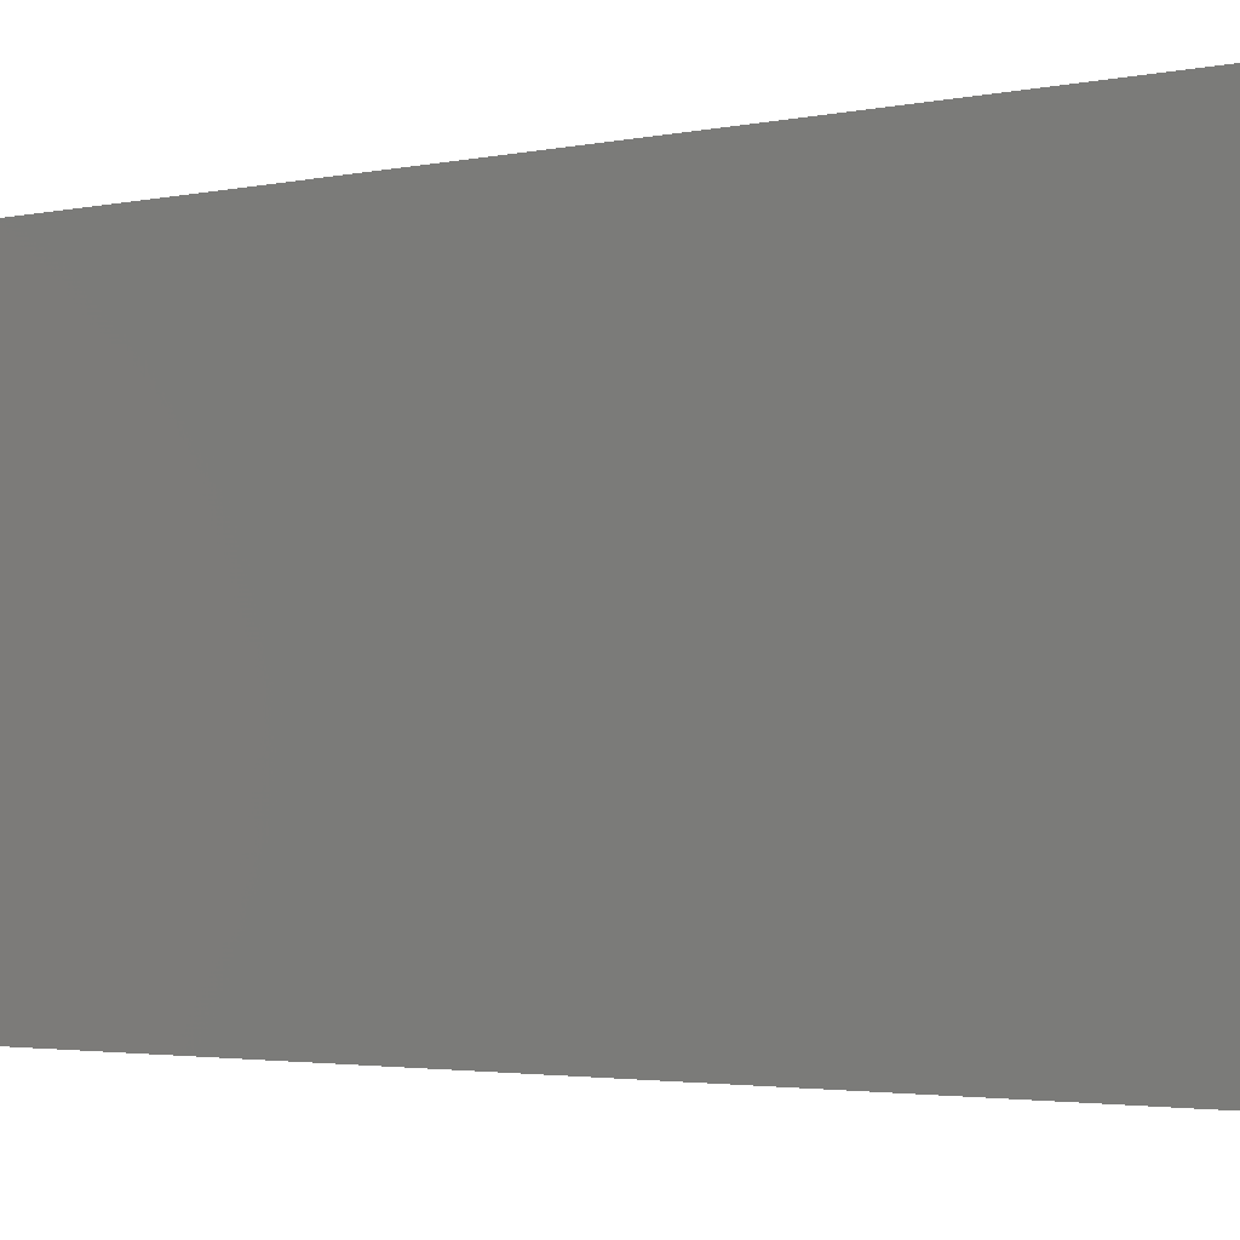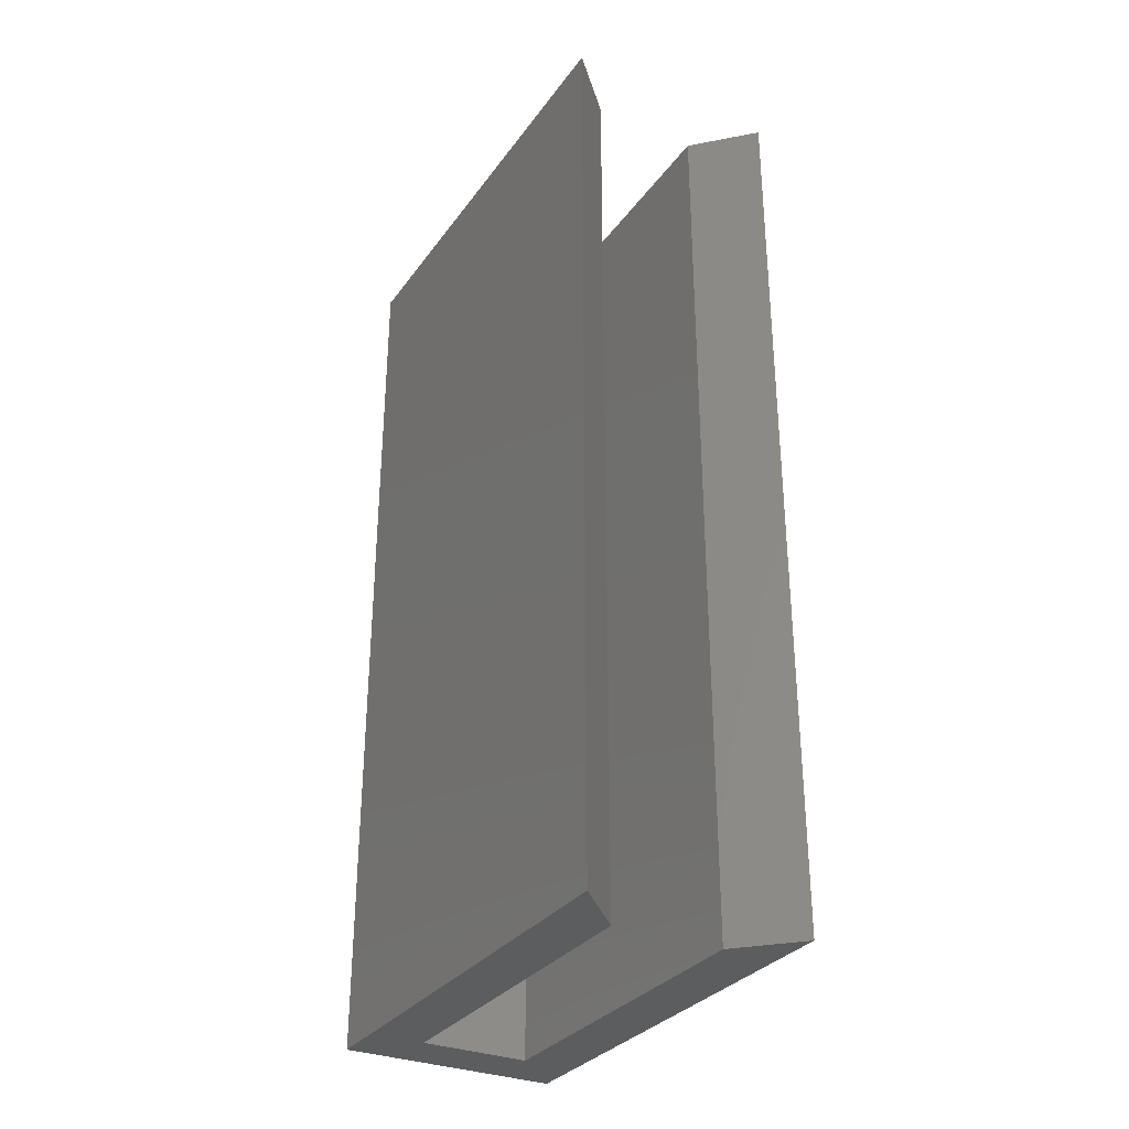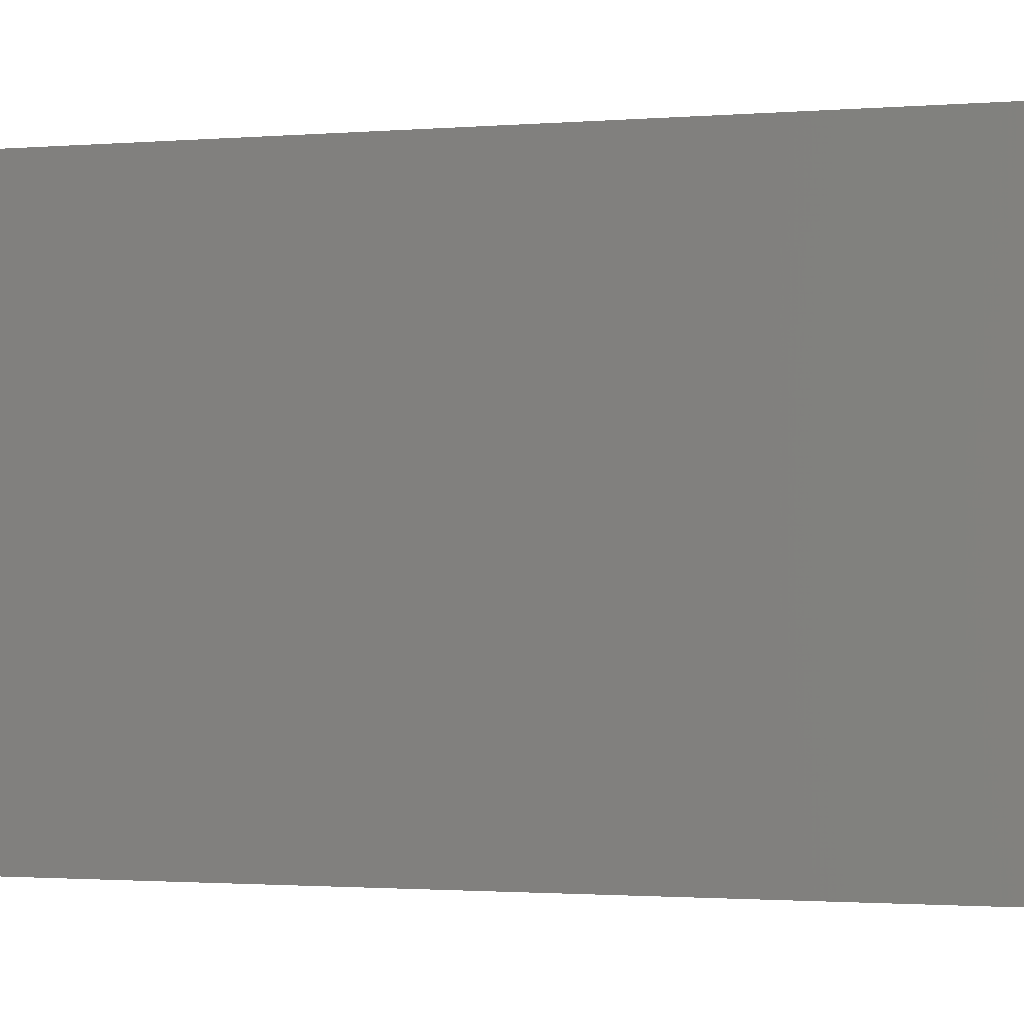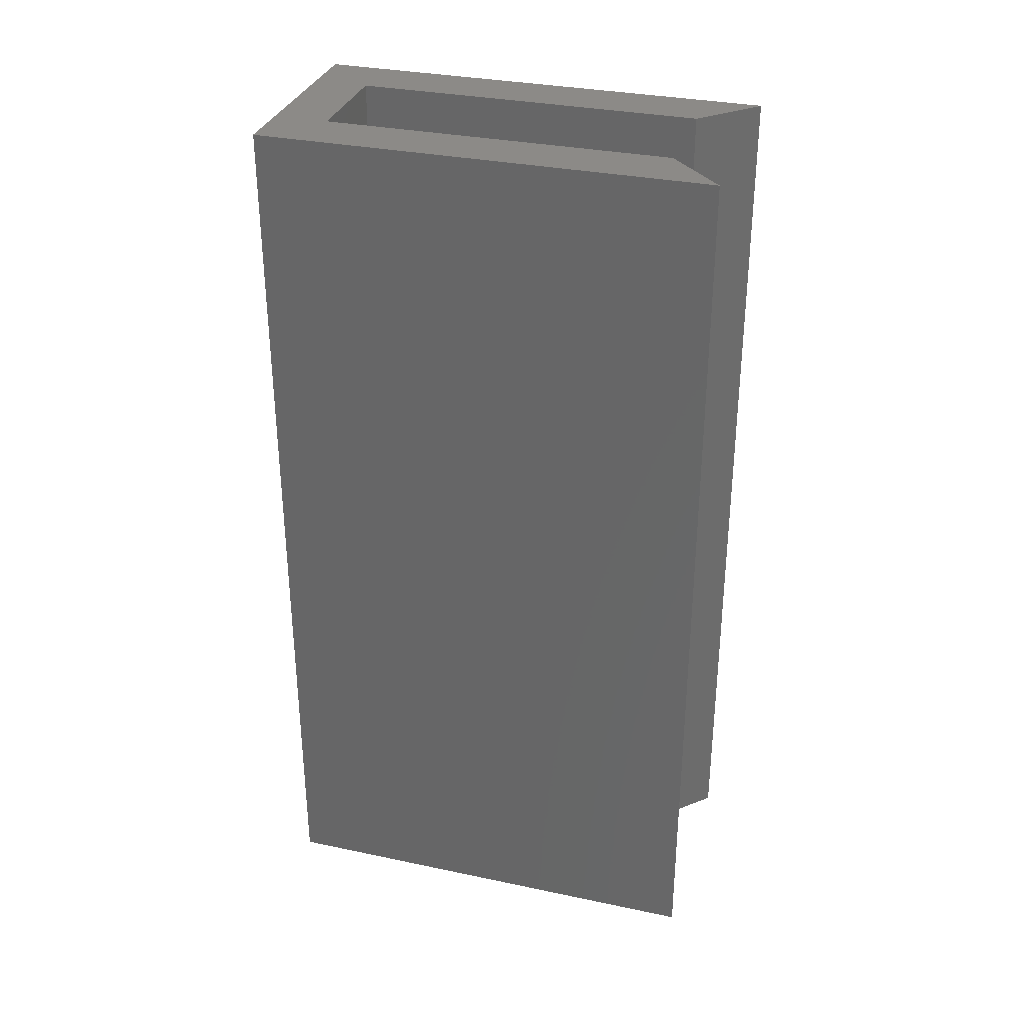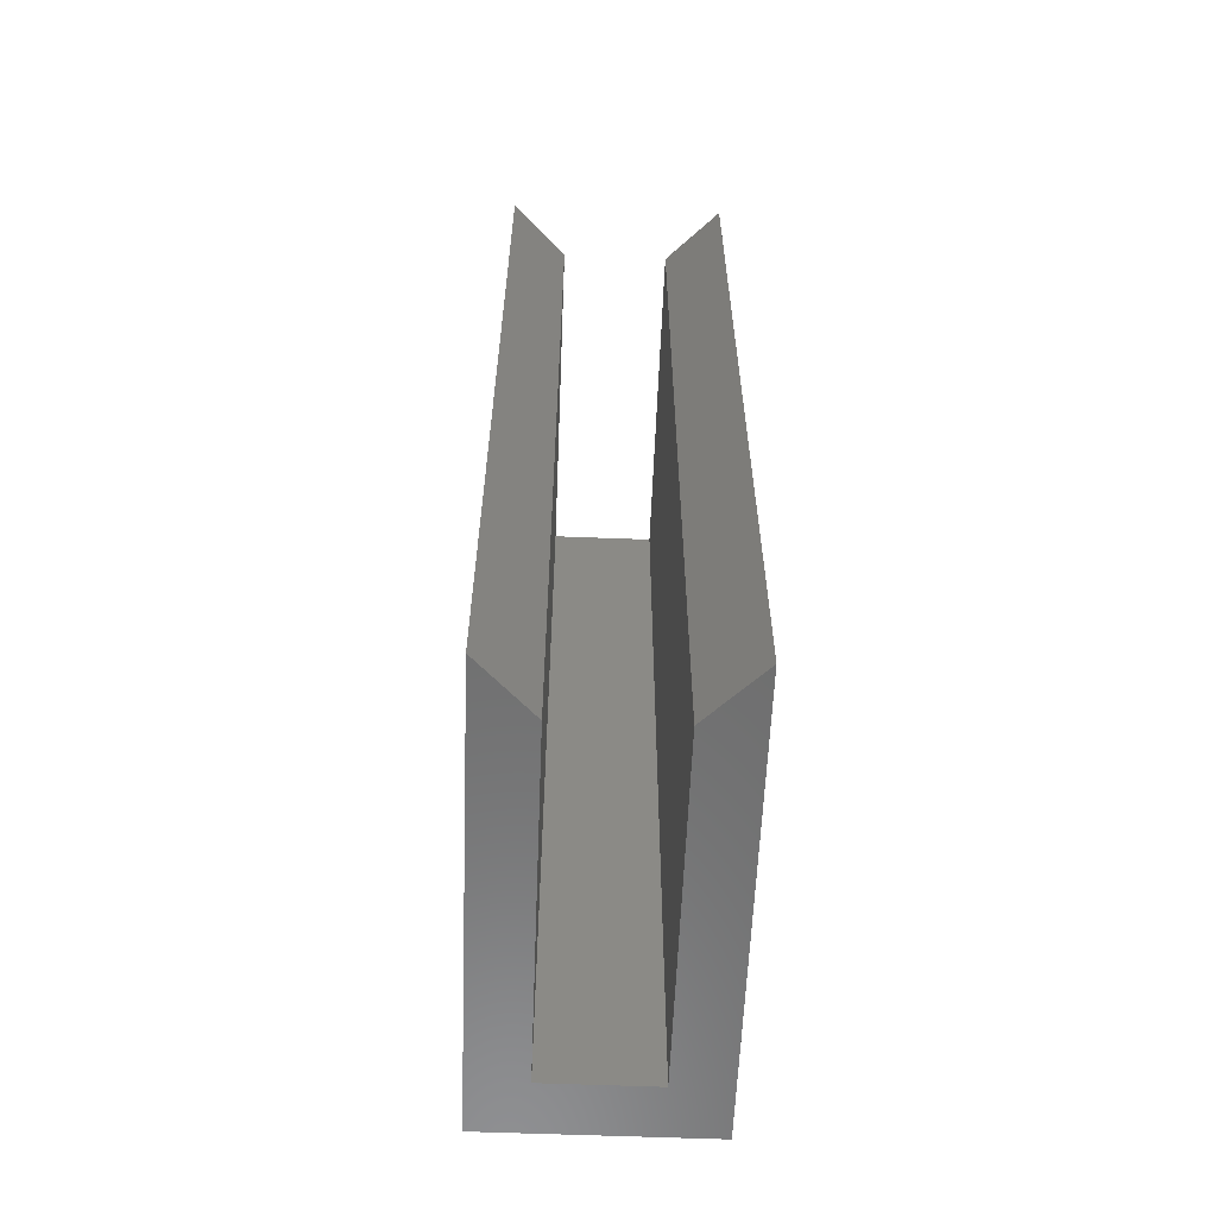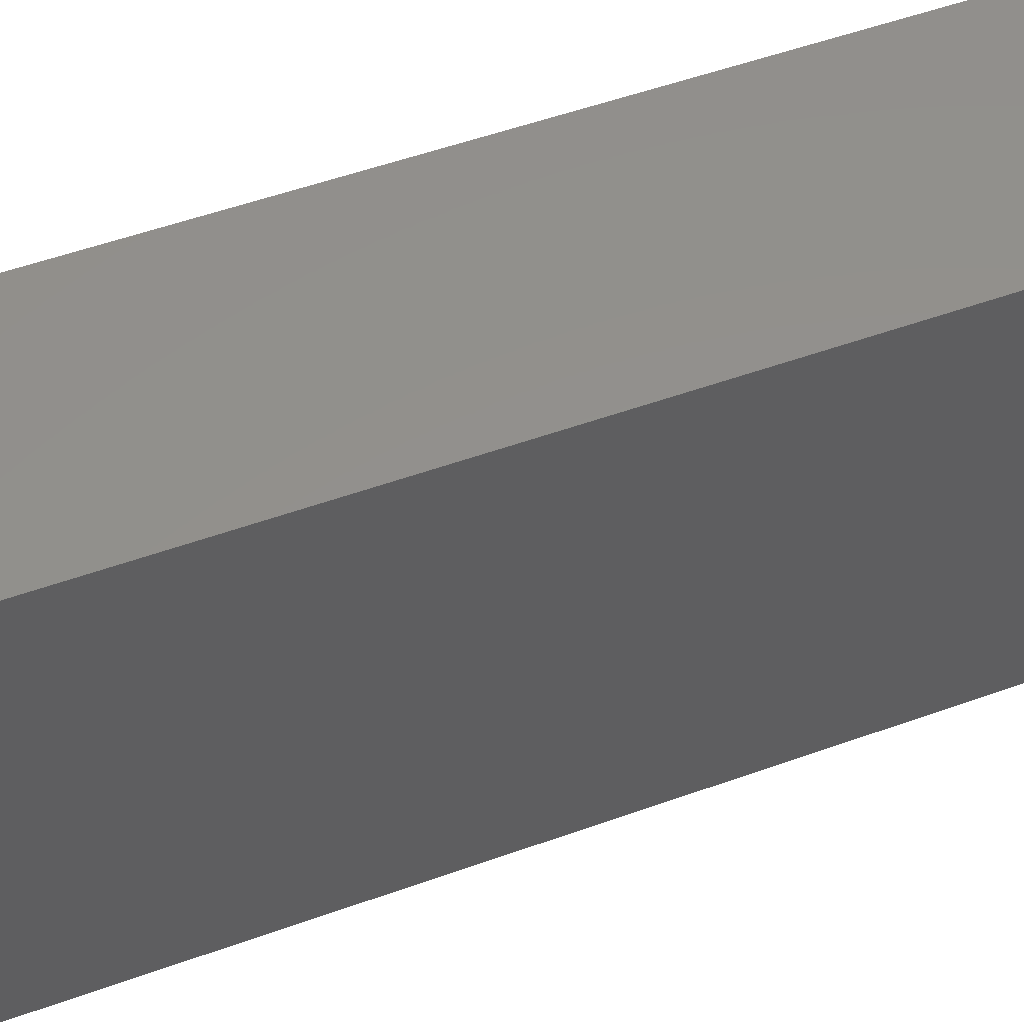
<metadata>
{"format":"stl","ext":"stl","renderer":"f3d","projection":"perspective","resolution":1024,"background":"white","views":[{"elev":-2.7,"azim":-53.8,"up":"+Y"},{"elev":-31.6,"azim":-29.7,"up":"+Z"},{"elev":-1.4,"azim":-72.2,"up":"+Y"},{"elev":32.3,"azim":-73.6,"up":"+Z"},{"elev":-59.5,"azim":-2.3,"up":"+Z"},{"elev":54.6,"azim":-110.7,"up":"+Y"}]}
</metadata>
<code>
# stl→obj: 16 verts, 28 faces
v 0 -25 5.551e-15
v 0 1.11e-14 50
v 0 0 0
v 0 -25 50
v 12 -25 50
v 12 0 0
v 12 1.11e-14 50
v 12 -25 5.551e-15
v 3 -22 4.885e-15
v 3 -3 6.661e-16
v 9 -22 4.885e-15
v 9 -3 6.661e-16
v 9 -3 50
v 3 -3 50
v 3 -22 50
v 9 -22 50
f 1 2 3
f 2 1 4
f 5 6 7
f 6 5 8
f 6 2 7
f 2 6 3
f 9 1 10
f 11 6 8
f 12 6 11
f 10 6 12
f 10 3 6
f 3 10 1
f 7 13 5
f 7 14 13
f 2 14 7
f 2 15 14
f 15 2 4
f 5 13 16
f 15 10 14
f 10 15 9
f 11 13 12
f 13 11 16
f 10 13 14
f 13 10 12
f 8 16 11
f 16 8 5
f 4 9 15
f 9 4 1

</code>
